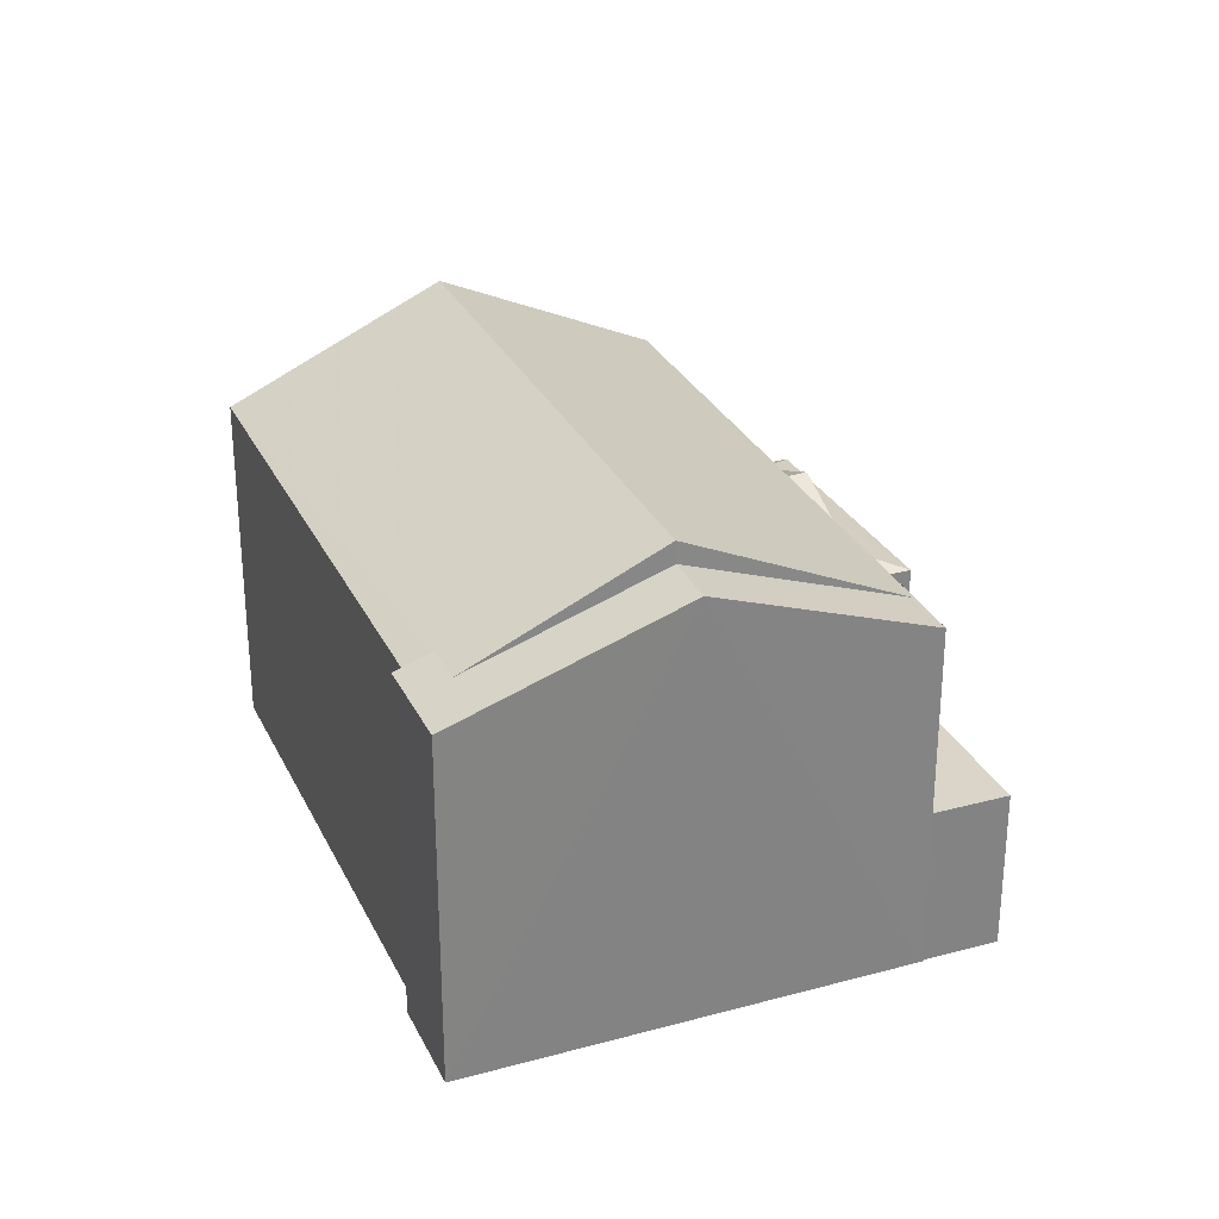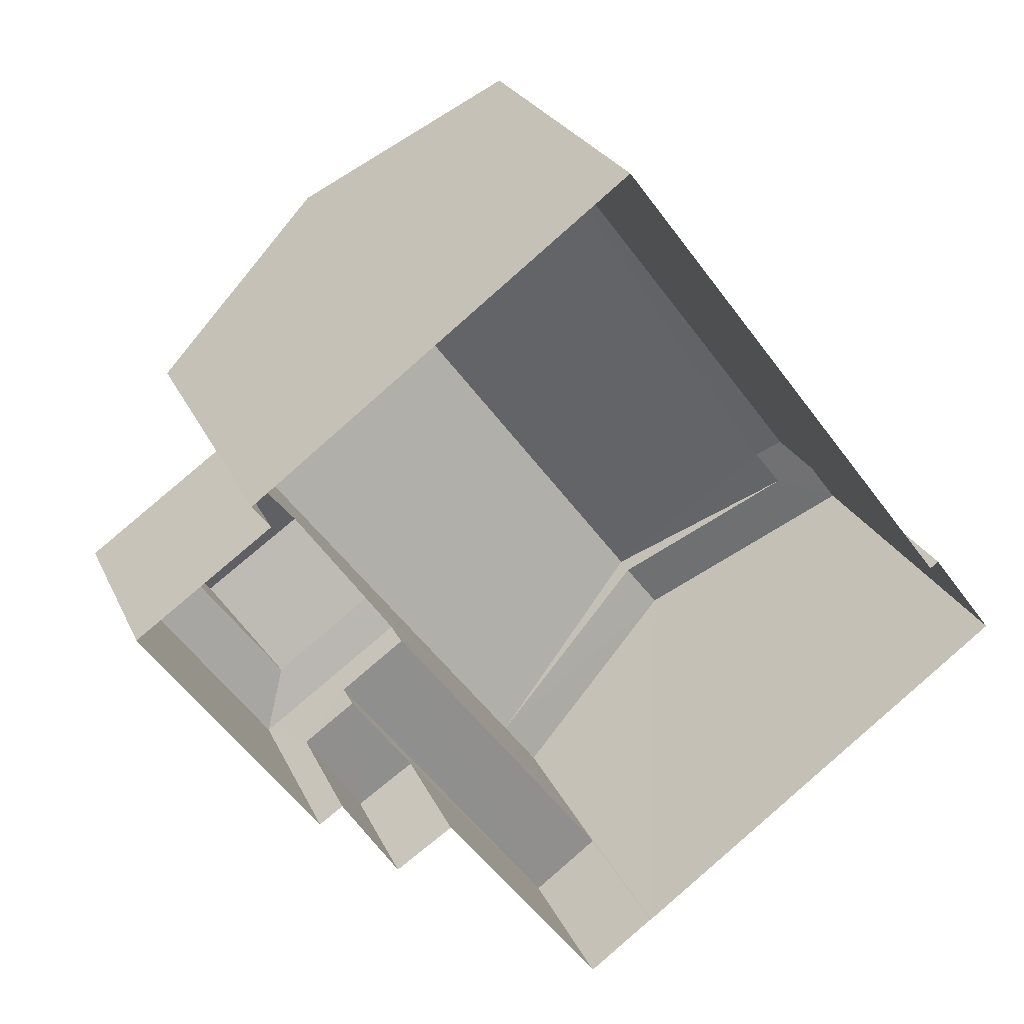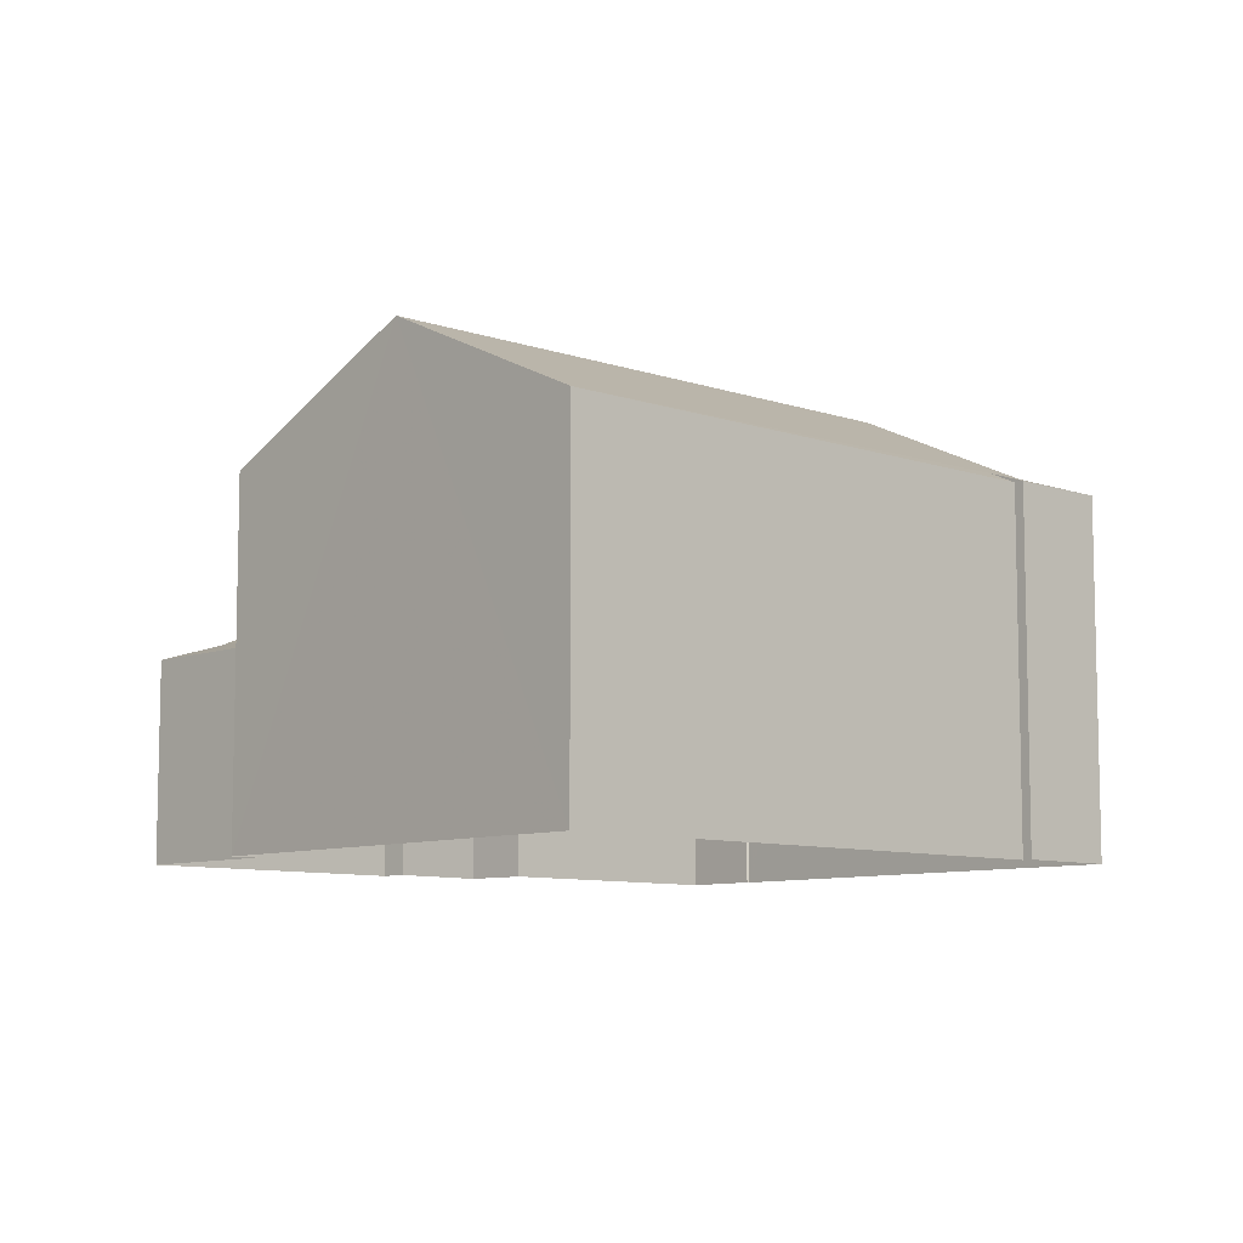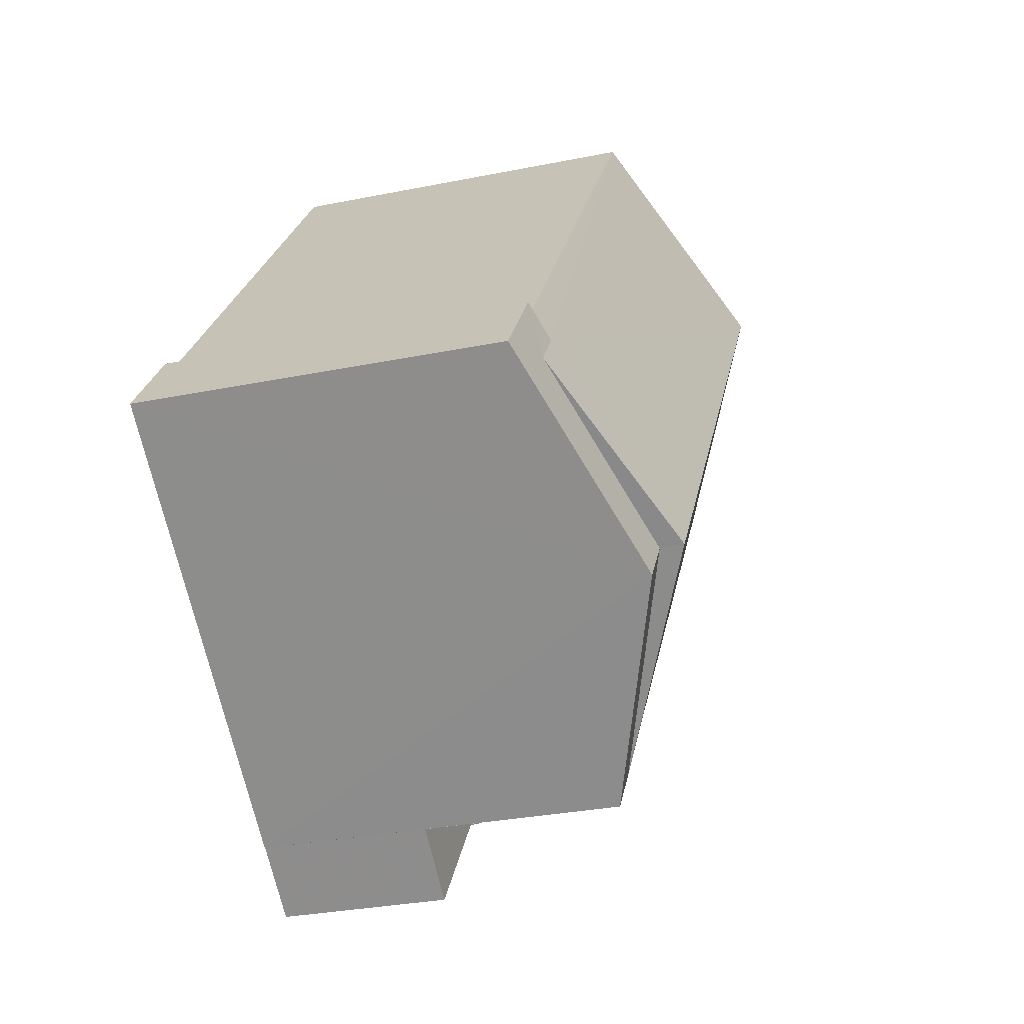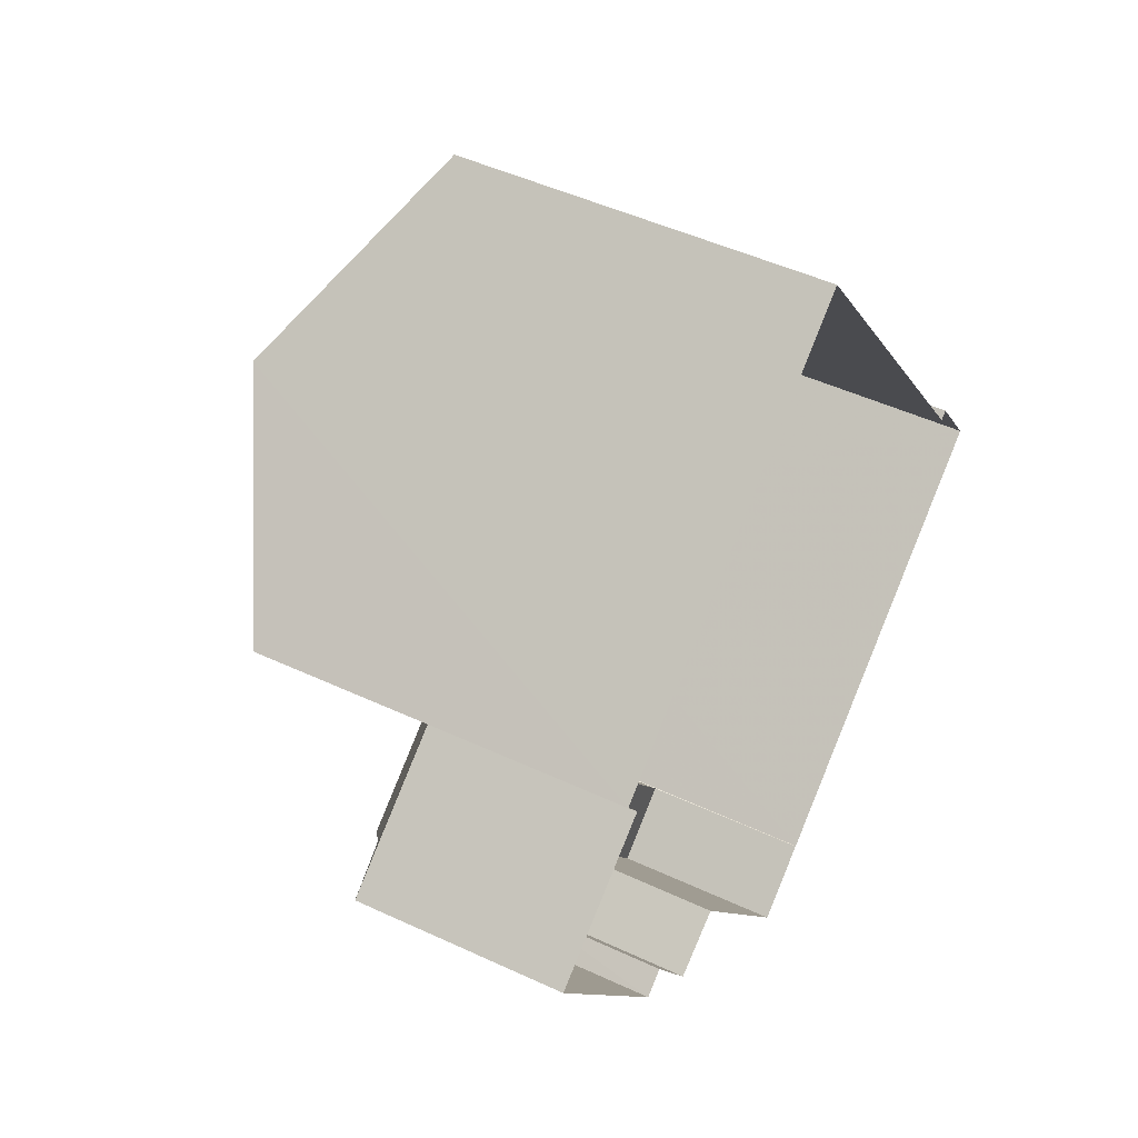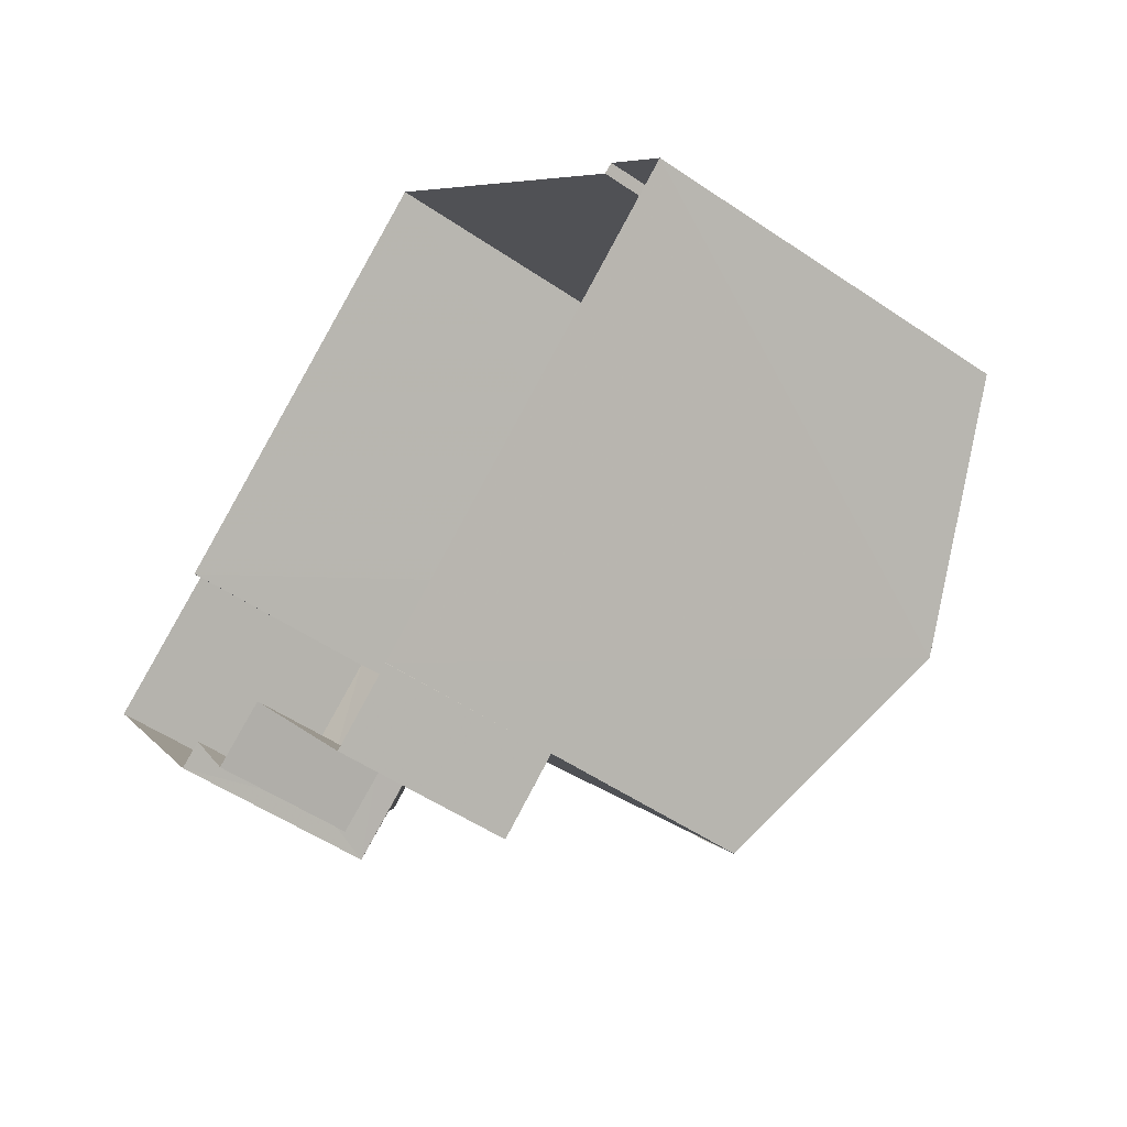
<metadata>
{"format":"obj","ext":"obj","renderer":"f3d","projection":"perspective","resolution":1024,"background":"white","views":[{"elev":29.2,"azim":-59.0,"up":"+Z"},{"elev":24.4,"azim":160.3,"up":"+Y"},{"elev":-8.5,"azim":-170.3,"up":"+Z"},{"elev":-30.5,"azim":-73.7,"up":"+Y"},{"elev":47.7,"azim":117.8,"up":"+Y"},{"elev":-52.4,"azim":-126.3,"up":"+Y"}]}
</metadata>
<code>
v -2.254e+05 -1.285e+05 12.07
v -2.254e+05 -1.285e+05 12.07
v -2.254e+05 -1.284e+05 12.07
v -2.255e+05 -1.285e+05 12.07
v -2.254e+05 -1.285e+05 12.07
v -2.255e+05 -1.285e+05 12.07
v -2.255e+05 -1.285e+05 12.07
v -2.254e+05 -1.285e+05 12.07
v -2.254e+05 -1.285e+05 12.07
v -2.254e+05 -1.285e+05 12.07
v -2.254e+05 -1.285e+05 12.07
v -2.254e+05 -1.285e+05 12.07
v -2.254e+05 -1.285e+05 12.07
v -2.254e+05 -1.285e+05 12.07
v -2.254e+05 -1.285e+05 15.7
v -2.254e+05 -1.285e+05 16.44
v -2.254e+05 -1.285e+05 15.69
v -2.254e+05 -1.285e+05 16.44
v -2.254e+05 -1.285e+05 15.7
v -2.254e+05 -1.285e+05 15.7
v -2.254e+05 -1.285e+05 15.46
v -2.254e+05 -1.285e+05 15.46
v -2.254e+05 -1.285e+05 18.19
v -2.254e+05 -1.285e+05 19.96
v -2.254e+05 -1.285e+05 18.19
v -2.255e+05 -1.285e+05 19.96
v -2.254e+05 -1.285e+05 18.19
v -2.255e+05 -1.285e+05 19.55
v -2.255e+05 -1.285e+05 19.55
v -2.255e+05 -1.285e+05 18.42
v -2.255e+05 -1.285e+05 18.19
v -2.255e+05 -1.285e+05 18.19
v -2.255e+05 -1.285e+05 18.42
v -2.254e+05 -1.285e+05 18.19
v -2.254e+05 -1.285e+05 15.46
v -2.254e+05 -1.285e+05 15.46
v -2.254e+05 -1.284e+05 18.19
v -2.255e+05 -1.285e+05 18.19
v -2.254e+05 -1.285e+05 14.35
v -2.254e+05 -1.285e+05 14.35
v -2.254e+05 -1.285e+05 14.35
v -2.254e+05 -1.285e+05 14.35
v -2.254e+05 -1.285e+05 14.88
v -2.254e+05 -1.285e+05 14.88
v -2.254e+05 -1.285e+05 14.88
v -2.254e+05 -1.285e+05 14.88
f 1 2 3
f 4 3 5
f 4 6 7
f 8 2 9
f 8 9 10
f 6 11 12
f 13 5 8
f 14 11 5
f 3 2 5
f 11 4 5
f 11 6 4
f 5 2 8
f 15 16 17
f 15 18 16
f 18 19 16
f 18 20 19
f 21 22 19
f 20 21 19
f 23 24 25
f 25 26 27
f 25 24 26
f 28 29 30
f 28 30 31
f 30 32 31
f 30 33 32
f 27 28 34
f 34 25 27
f 29 28 27
f 35 17 36
f 35 15 17
f 37 33 24
f 24 33 26
f 37 38 33
f 26 33 30
f 22 36 17
f 19 22 17
f 39 40 41
f 39 42 40
f 43 44 45
f 46 43 45
f 5 13 40
f 42 5 40
f 2 1 35
f 1 23 35
f 12 11 44
f 18 23 25
f 44 43 21
f 34 12 44
f 34 44 25
f 35 23 15
f 15 23 18
f 20 18 25
f 21 20 25
f 44 21 25
f 32 7 6
f 31 32 6
f 11 14 45
f 44 11 45
f 29 27 26
f 30 29 26
f 16 19 17
f 2 36 9
f 2 35 36
f 38 32 33
f 4 32 38
f 4 7 32
f 14 42 45
f 45 42 46
f 14 5 42
f 46 42 39
f 4 37 3
f 4 38 37
f 23 1 24
f 1 3 24
f 3 37 24
f 41 40 13
f 8 41 13
f 8 10 41
f 10 22 41
f 46 21 43
f 46 22 21
f 39 41 46
f 41 22 46
f 36 10 9
f 36 22 10
f 31 6 28
f 6 12 28
f 12 34 28

</code>
